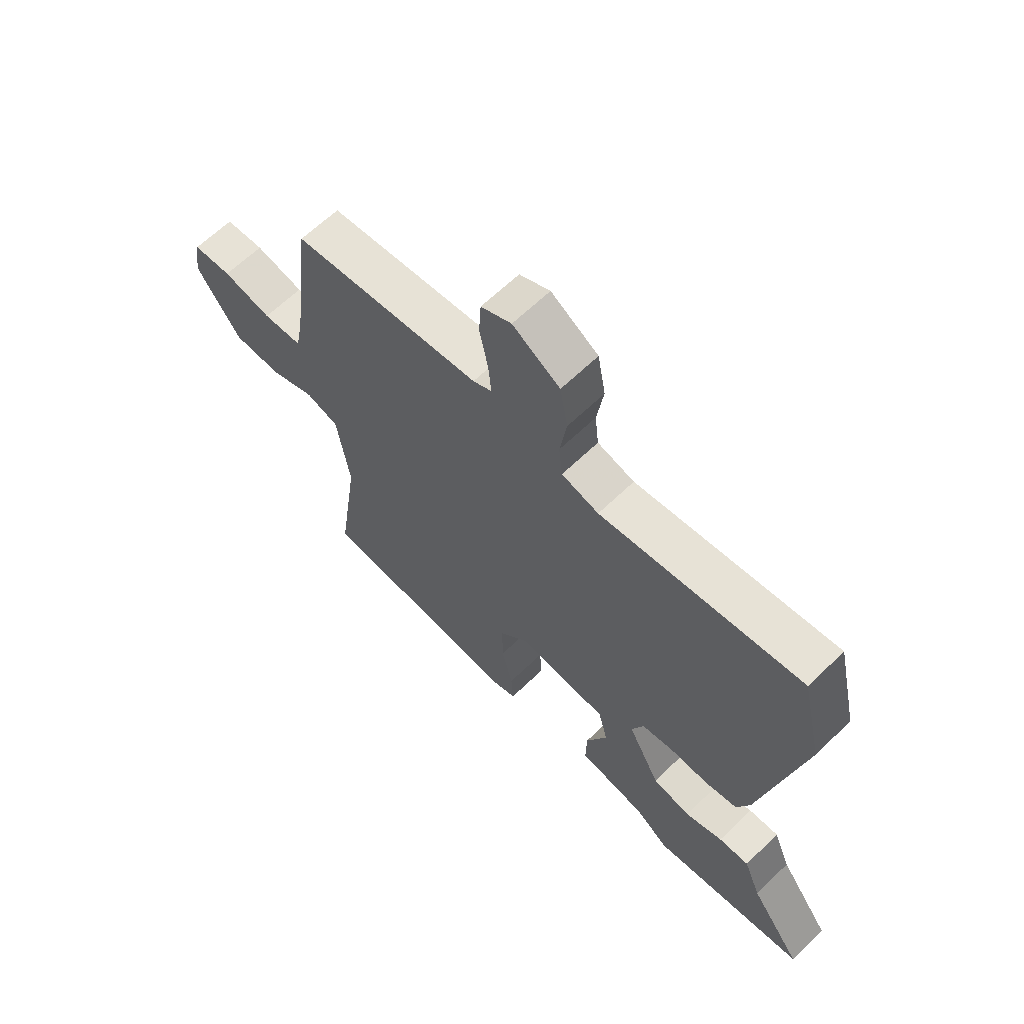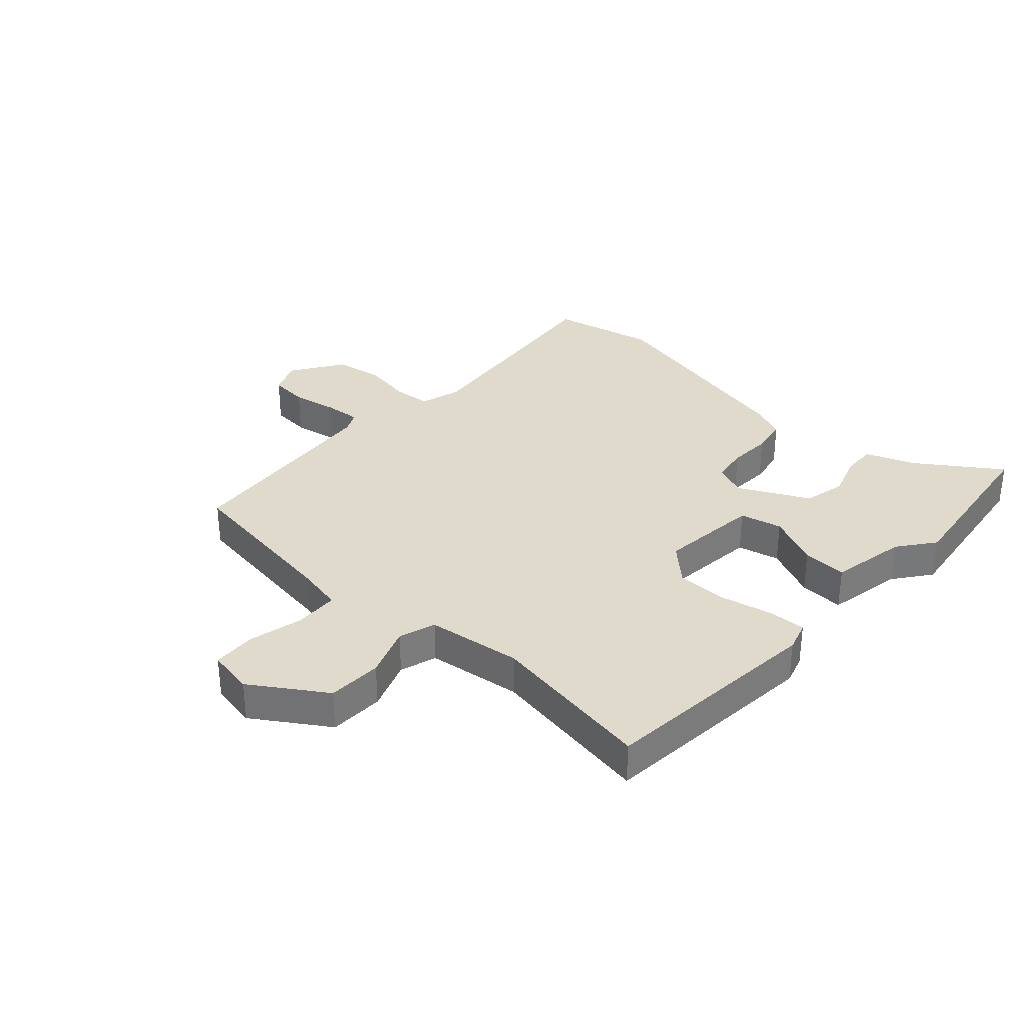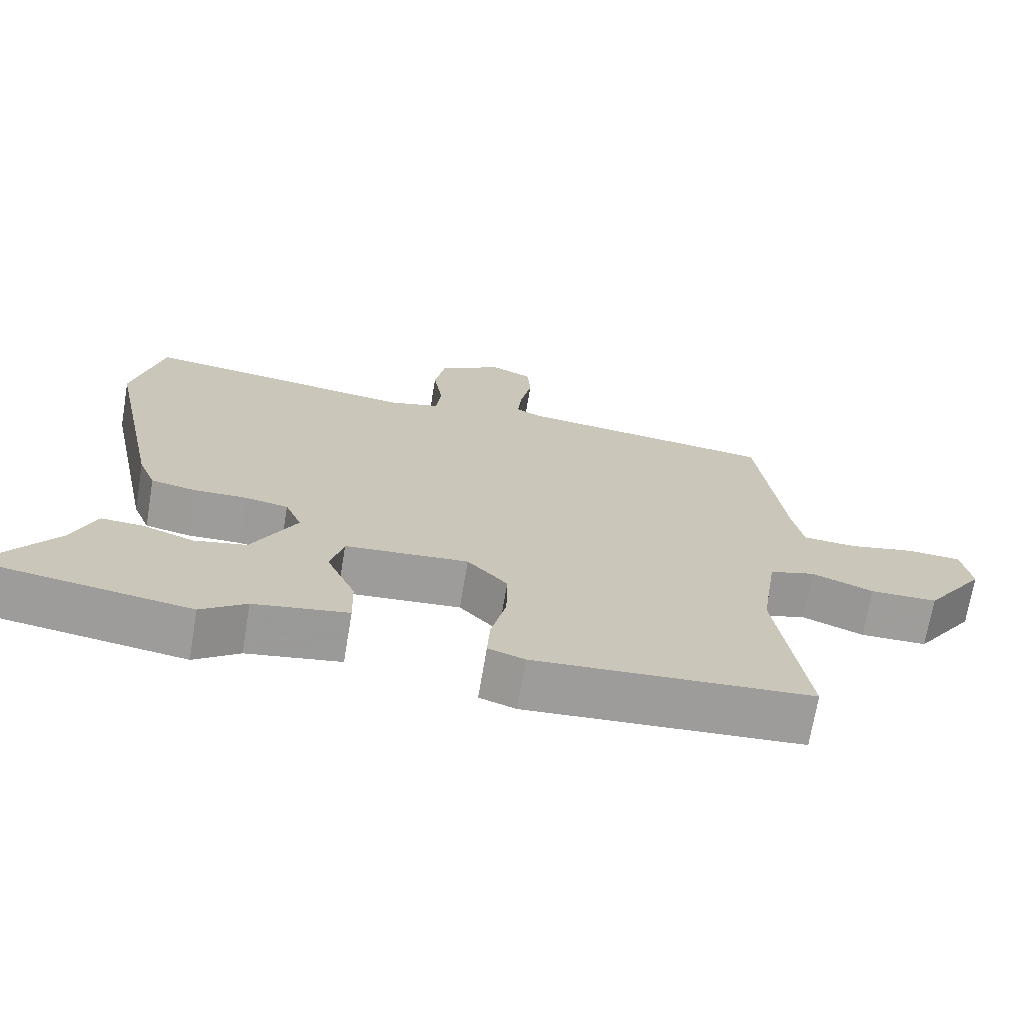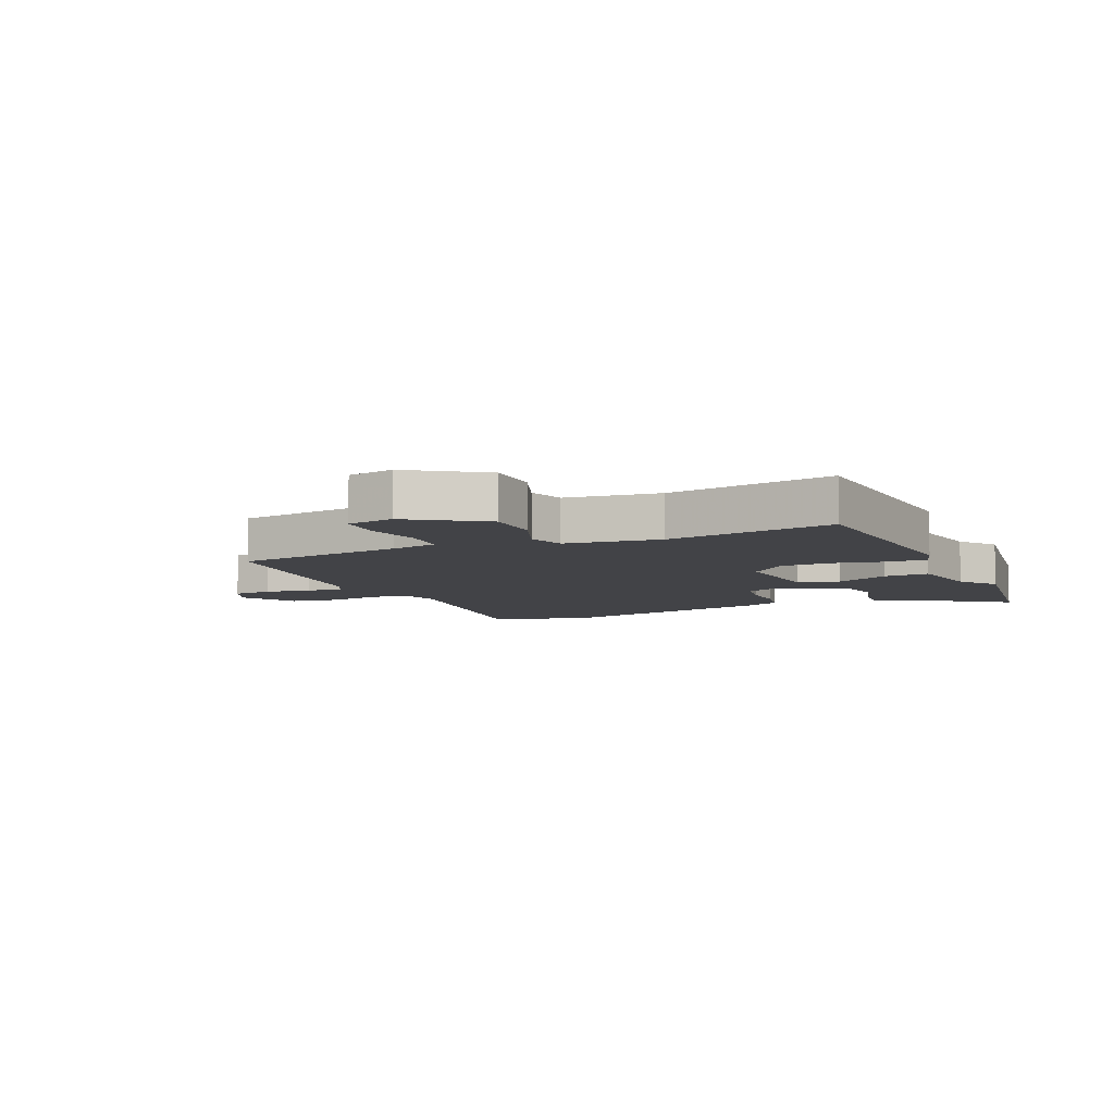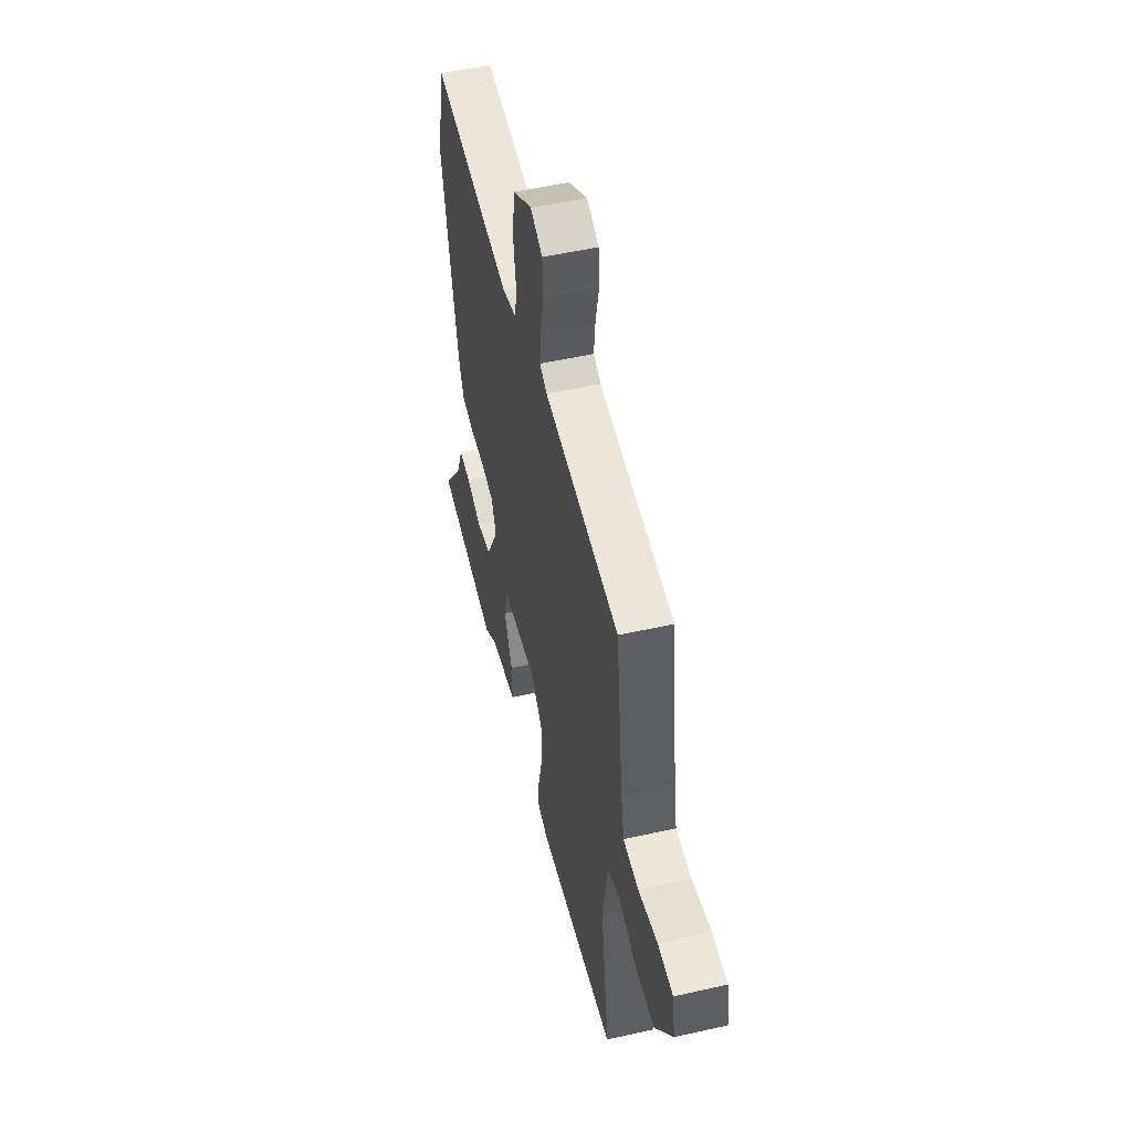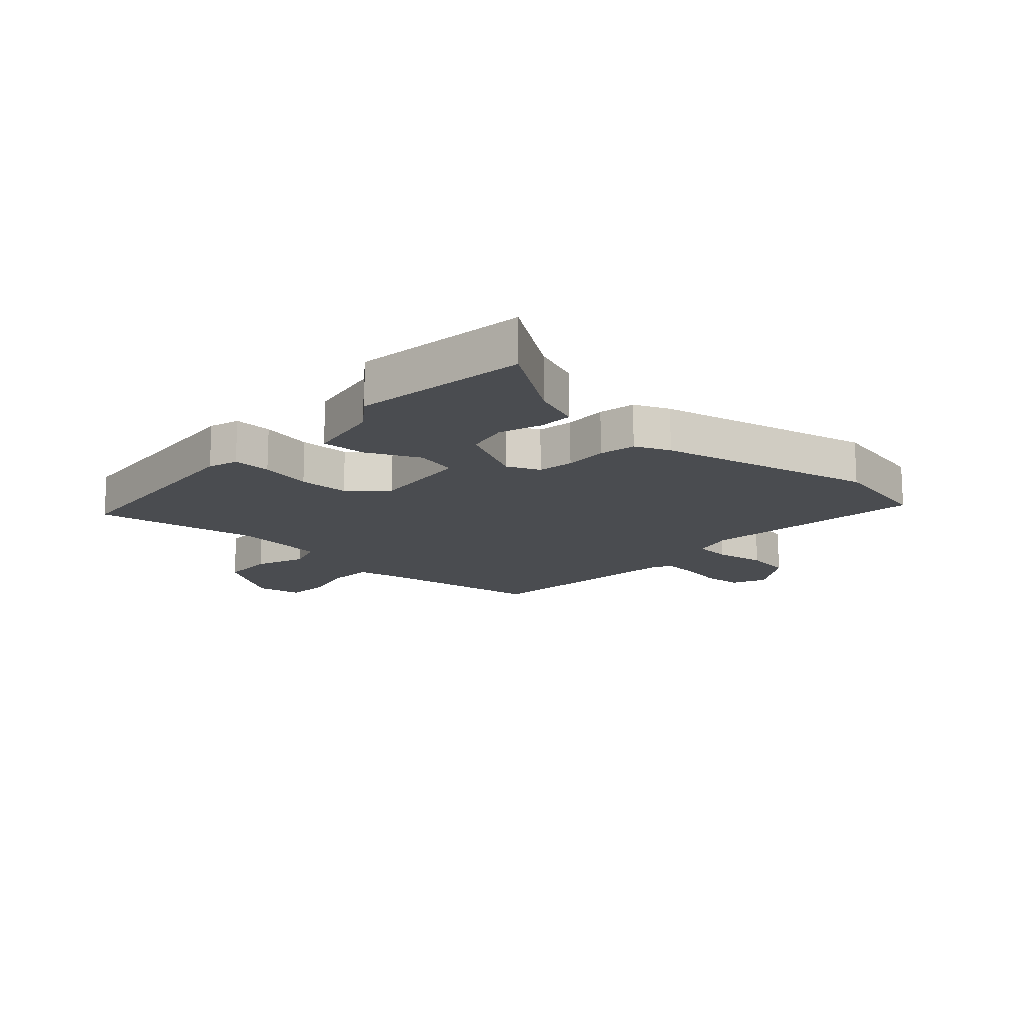
<metadata>
{"format":"obj","ext":"obj","renderer":"f3d","projection":"perspective","resolution":1024,"background":"white","views":[{"elev":64.1,"azim":-134.2,"up":"+Z"},{"elev":33.0,"azim":133.5,"up":"+Y"},{"elev":-70.4,"azim":-9.5,"up":"+Z"},{"elev":-7.5,"azim":114.8,"up":"+Y"},{"elev":51.2,"azim":76.2,"up":"+Z"},{"elev":-15.0,"azim":-131.3,"up":"+Y"}]}
</metadata>
<code>
v -0.315 0.07 -0.529
v -0.611 0.07 -0.483
v -0.512 0.07 -0.345
v -0.479 0.07 -0.263
v -0.421 0.07 -0.266
v -0.349 0.07 -0.292
v -0.276 0.07 -0.277
v -0.214 0.07 -0.159
v -0.237 0.07 -0.103
v -0.298 0.07 -0.092
v -0.372 0.07 -0.094
v -0.434 0.07 -0.081
v -0.458 0.07 -0.021
v -0.535 0.07 0.349
v -0.494 0.07 0.527
v -0.11 0.07 0.475
v -0.039 0.07 0.494
v -0.032 0.07 0.558
v -0.045 0.07 0.643
v -0.03 0.07 0.725
v 0.06 0.07 0.781
v 0.118 0.07 0.754
v 0.122 0.07 0.688
v 0.106 0.07 0.61
v 0.1 0.07 0.549
v 0.136 0.07 0.531
v 0.496 0.07 0.489
v 0.532 0.07 0.201
v 0.547 0.07 0.122
v 0.622 0.07 0.117
v 0.715 0.07 0.137
v 0.789 0.07 0.132
v 0.802 0.07 0.053
v 0.718 0.07 -0.07
v 0.625 0.07 -0.071
v 0.539 0.07 -0.037
v 0.476 0.07 -0.056
v 0.452 0.07 -0.216
v 0.493 0.07 -0.499
v 0.108 0.07 -0.526
v 0.057 0.07 -0.509
v 0.061 0.07 -0.444
v 0.082 0.07 -0.356
v 0.083 0.07 -0.27
v 0.027 0.07 -0.209
v -0.145 0.07 -0.223
v -0.163 0.07 -0.294
v -0.123 0.07 -0.385
v -0.121 0.07 -0.461
v -0.252 0.07 -0.483
v -0.315 0 -0.529
v -0.611 0 -0.483
v -0.512 0 -0.345
v -0.479 0 -0.263
v -0.421 0 -0.266
v -0.349 0 -0.292
v -0.276 0 -0.277
v -0.214 0 -0.159
v -0.237 0 -0.103
v -0.298 0 -0.092
v -0.372 0 -0.094
v -0.434 0 -0.081
v -0.458 0 -0.021
v -0.535 0 0.349
v -0.494 0 0.527
v -0.11 0 0.475
v -0.039 0 0.494
v -0.032 0 0.558
v -0.045 0 0.643
v -0.03 0 0.725
v 0.06 0 0.781
v 0.118 0 0.754
v 0.122 0 0.688
v 0.106 0 0.61
v 0.1 0 0.549
v 0.136 0 0.531
v 0.496 0 0.489
v 0.532 0 0.201
v 0.547 0 0.122
v 0.622 0 0.117
v 0.715 0 0.137
v 0.789 0 0.132
v 0.802 0 0.053
v 0.718 0 -0.07
v 0.625 0 -0.071
v 0.539 0 -0.037
v 0.476 0 -0.056
v 0.452 0 -0.216
v 0.493 0 -0.499
v 0.108 0 -0.526
v 0.057 0 -0.509
v 0.061 0 -0.444
v 0.082 0 -0.356
v 0.083 0 -0.27
v 0.027 0 -0.209
v -0.145 0 -0.223
v -0.163 0 -0.294
v -0.123 0 -0.385
v -0.121 0 -0.461
v -0.252 0 -0.483
f 47 48 49 50
f 50 1 2
f 47 50 2
f 46 47 2
f 41 42 43
f 40 41 43
f 39 40 43
f 38 39 43
f 37 38 43 44
f 34 35 36
f 33 34 36
f 32 33 36
f 31 32 36
f 30 31 36
f 29 30 36 37
f 37 44 45
f 29 37 45
f 28 29 45
f 22 23 24
f 21 22 24
f 20 21 24
f 19 20 24
f 18 19 24
f 17 18 24 25
f 14 15 16
f 13 14 16
f 12 13 16
f 11 12 16
f 10 11 16
f 9 10 16 17
f 17 25 26
f 9 17 26
f 8 9 26
f 3 4 5 6
f 3 6 7
f 2 3 7
f 46 2 7
f 28 45 46
f 27 28 46
f 26 27 46
f 8 26 46
f 7 8 46
f 100 99 98 97
f 52 51 100
f 52 100 97
f 52 97 96
f 93 92 91
f 93 91 90
f 93 90 89
f 93 89 88
f 94 93 88 87
f 86 85 84
f 86 84 83
f 86 83 82
f 86 82 81
f 86 81 80
f 87 86 80 79
f 95 94 87
f 95 87 79
f 95 79 78
f 74 73 72
f 74 72 71
f 74 71 70
f 74 70 69
f 74 69 68
f 75 74 68 67
f 66 65 64
f 66 64 63
f 66 63 62
f 66 62 61
f 66 61 60
f 67 66 60 59
f 76 75 67
f 76 67 59
f 76 59 58
f 56 55 54 53
f 57 56 53
f 57 53 52
f 57 52 96
f 96 95 78
f 96 78 77
f 96 77 76
f 96 76 58
f 96 58 57
f 1 51 52 2
f 2 52 53 3
f 3 53 54 4
f 4 54 55 5
f 5 55 56 6
f 6 56 57 7
f 7 57 58 8
f 8 58 59 9
f 9 59 60 10
f 10 60 61 11
f 11 61 62 12
f 12 62 63 13
f 13 63 64 14
f 14 64 65 15
f 15 65 66 16
f 16 66 67 17
f 17 67 68 18
f 18 68 69 19
f 19 69 70 20
f 20 70 71 21
f 21 71 72 22
f 22 72 73 23
f 23 73 74 24
f 24 74 75 25
f 25 75 76 26
f 26 76 77 27
f 27 77 78 28
f 28 78 79 29
f 29 79 80 30
f 30 80 81 31
f 31 81 82 32
f 32 82 83 33
f 33 83 84 34
f 34 84 85 35
f 35 85 86 36
f 36 86 87 37
f 37 87 88 38
f 38 88 89 39
f 39 89 90 40
f 40 90 91 41
f 41 91 92 42
f 42 92 93 43
f 43 93 94 44
f 44 94 95 45
f 45 95 96 46
f 46 96 97 47
f 47 97 98 48
f 48 98 99 49
f 49 99 100 50
f 50 100 51 1

</code>
